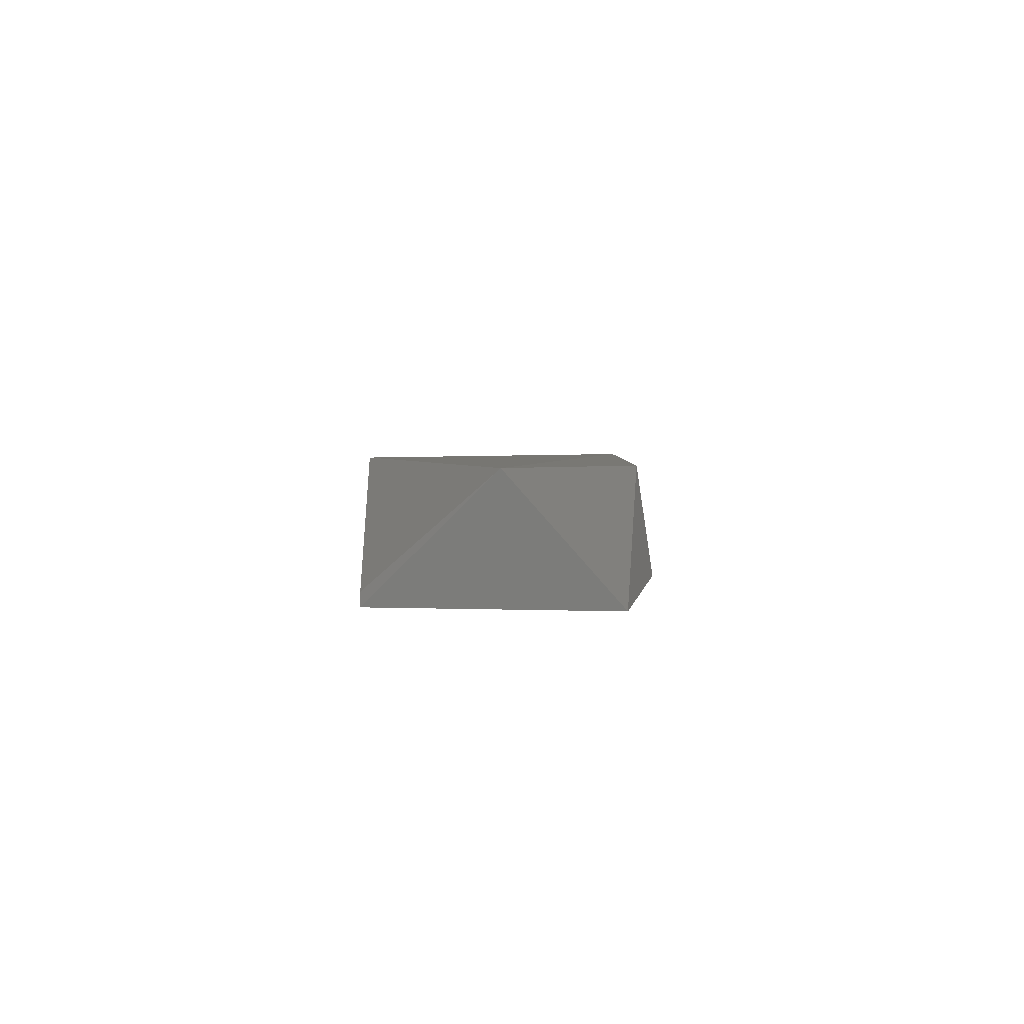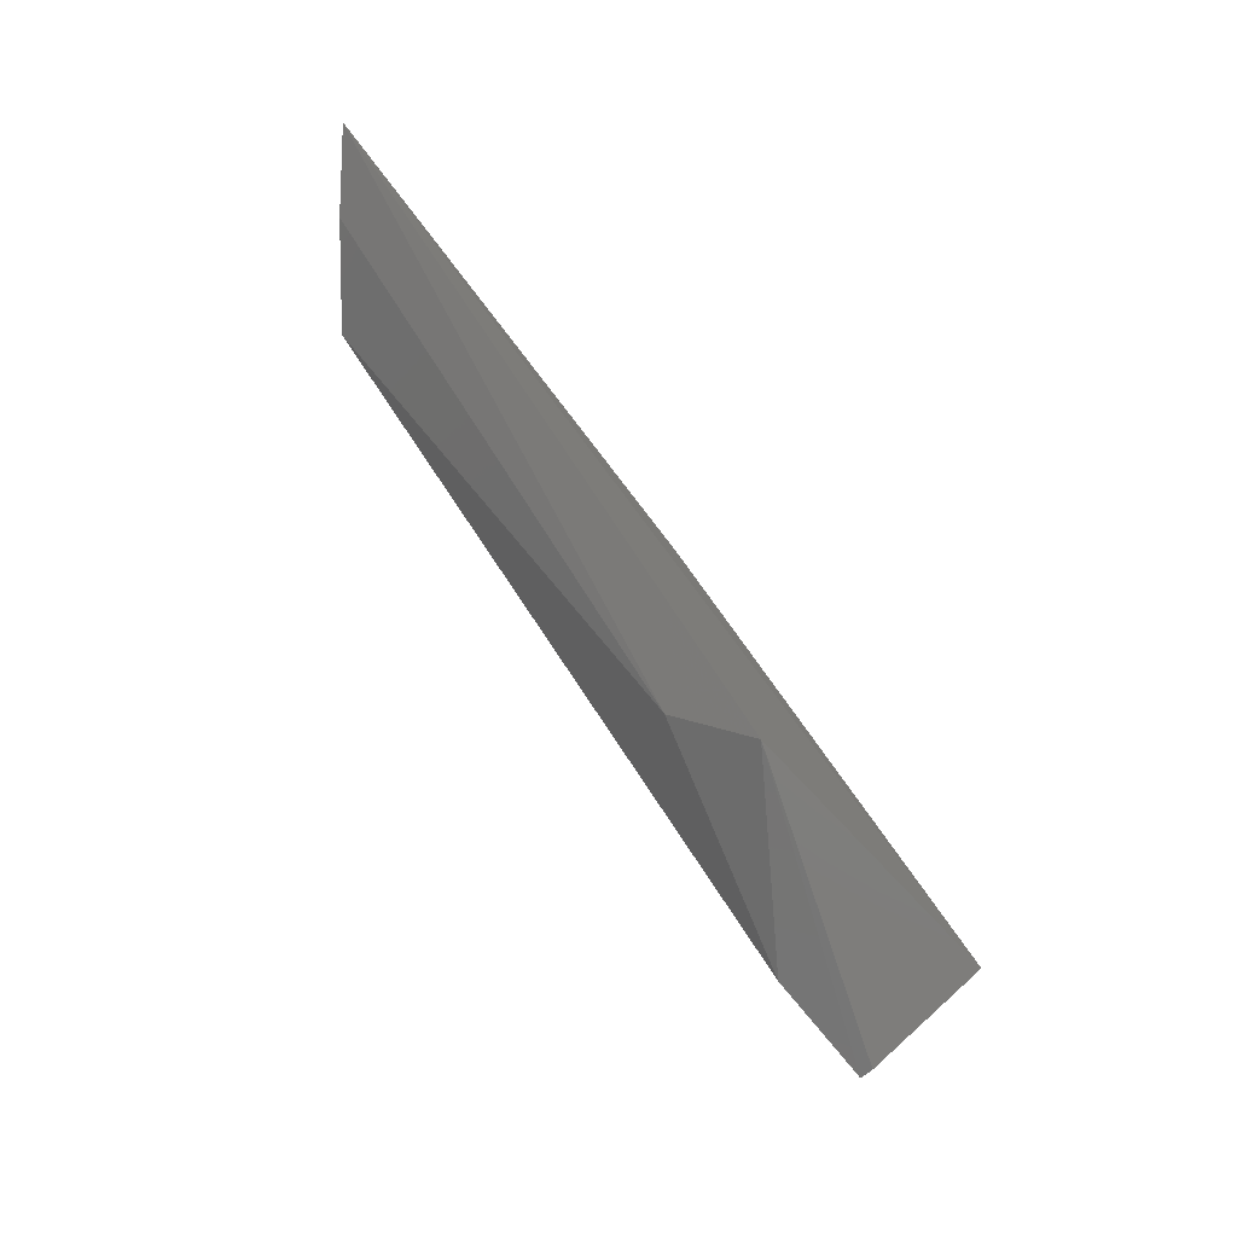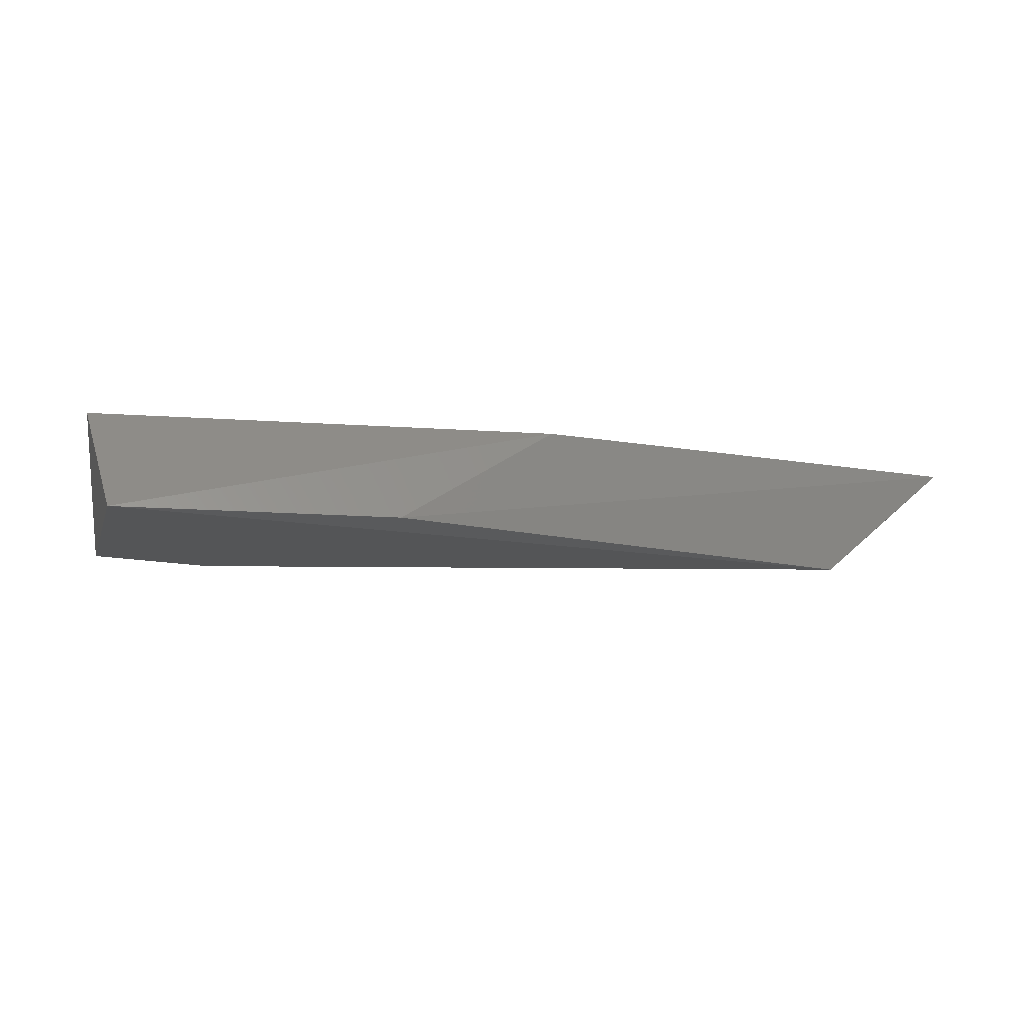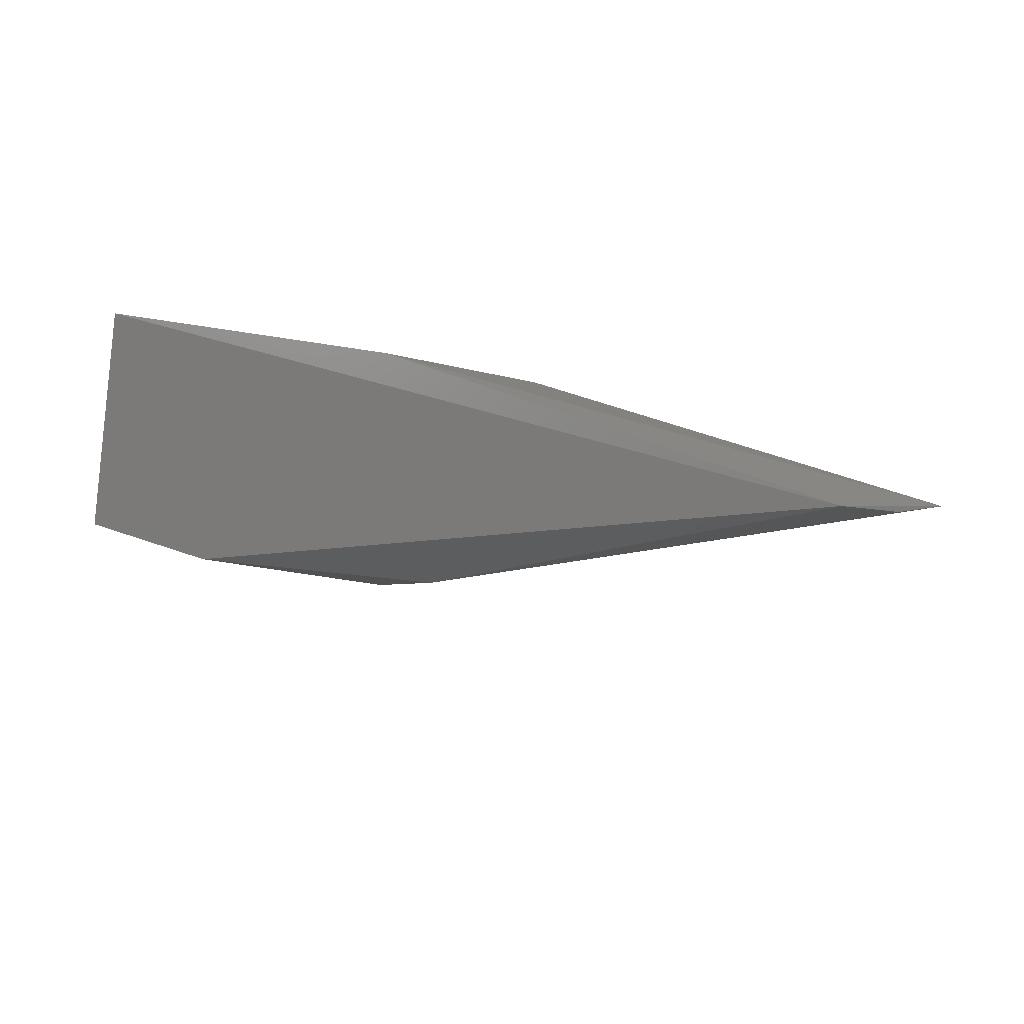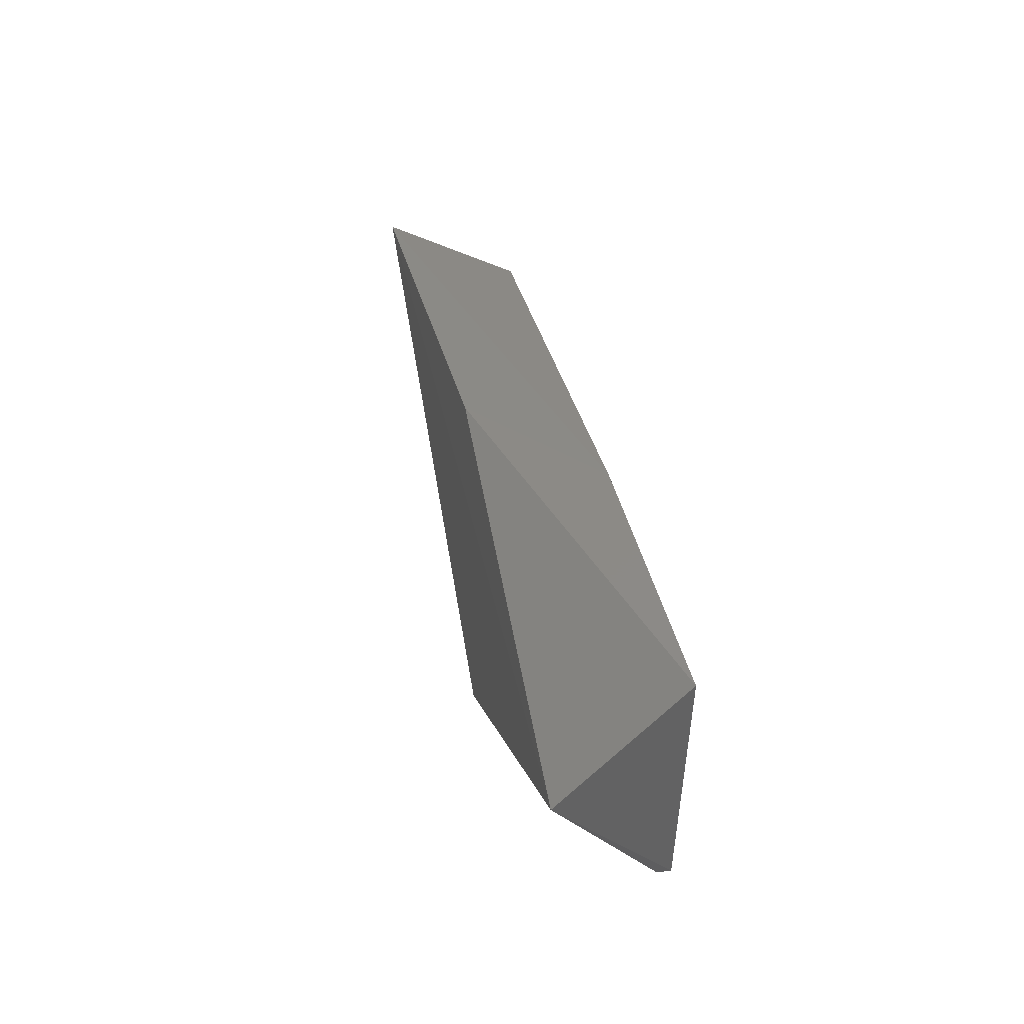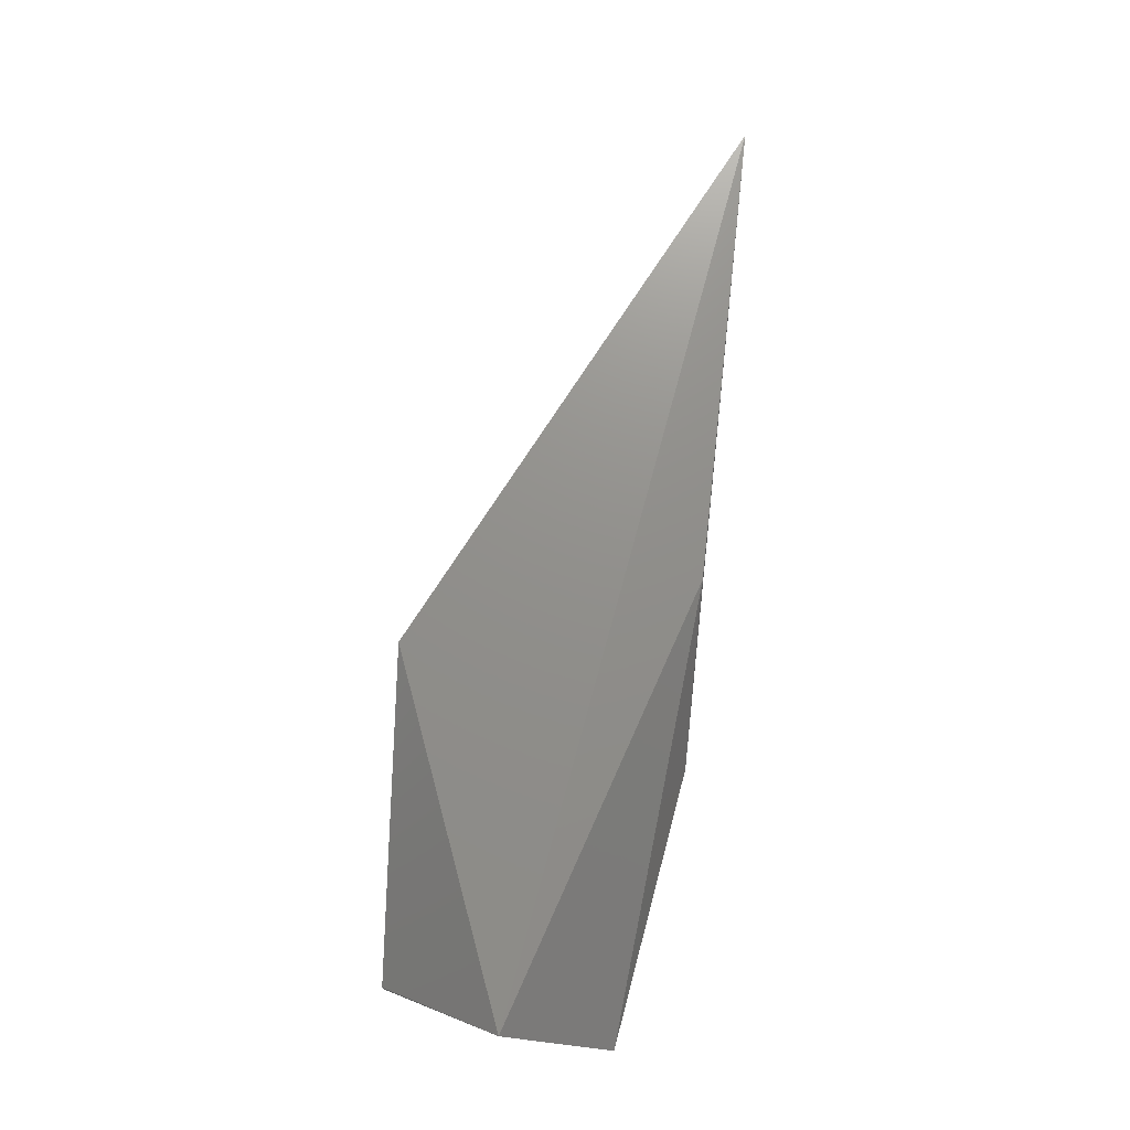
<metadata>
{"format":"stl","ext":"stl","renderer":"f3d","projection":"perspective","resolution":1024,"background":"white","views":[{"elev":2.7,"azim":-91.5,"up":"+Y"},{"elev":-69.5,"azim":127.7,"up":"+Z"},{"elev":-13.7,"azim":-25.7,"up":"+Y"},{"elev":-73.5,"azim":-19.1,"up":"+Y"},{"elev":29.2,"azim":-101.1,"up":"+Z"},{"elev":72.5,"azim":-85.3,"up":"+Y"}]}
</metadata>
<code>
# stl→obj: 12 verts, 20 faces
v 0.1395 0.3356 -0.3931
v 0.1585 0.3356 -0.3931
v 0.2574 0.3356 -0.3489
v 0.1333 0.3356 -0.3573
v 0.2032 0.3535 -0.3494
v 0.1328 0.3546 -0.3742
v 0.2797 0.3545 -0.347
v 0.1396 0.3377 -0.3931
v 0.1891 0.3551 -0.3945
v 0.177 0.3367 -0.3494
v 0.1971 0.3459 -0.3879
v 0.2702 0.346 -0.3488
f 1 2 3
f 1 3 4
f 5 6 4
f 5 7 6
f 8 6 9
f 10 3 7
f 10 7 5
f 10 5 4
f 10 4 3
f 11 9 7
f 11 3 2
f 11 2 9
f 1 4 6
f 1 6 8
f 1 8 9
f 1 9 2
f 7 9 6
f 12 3 11
f 12 11 7
f 12 7 3

</code>
